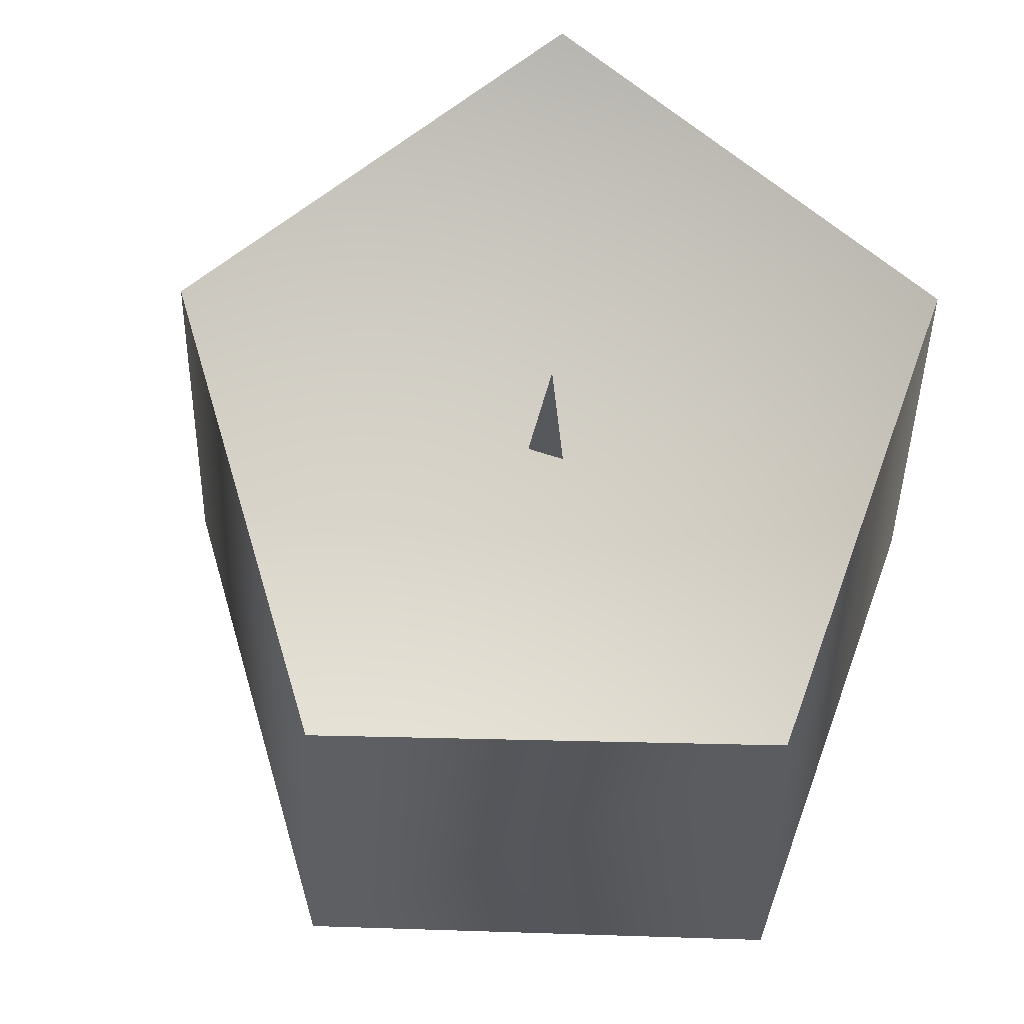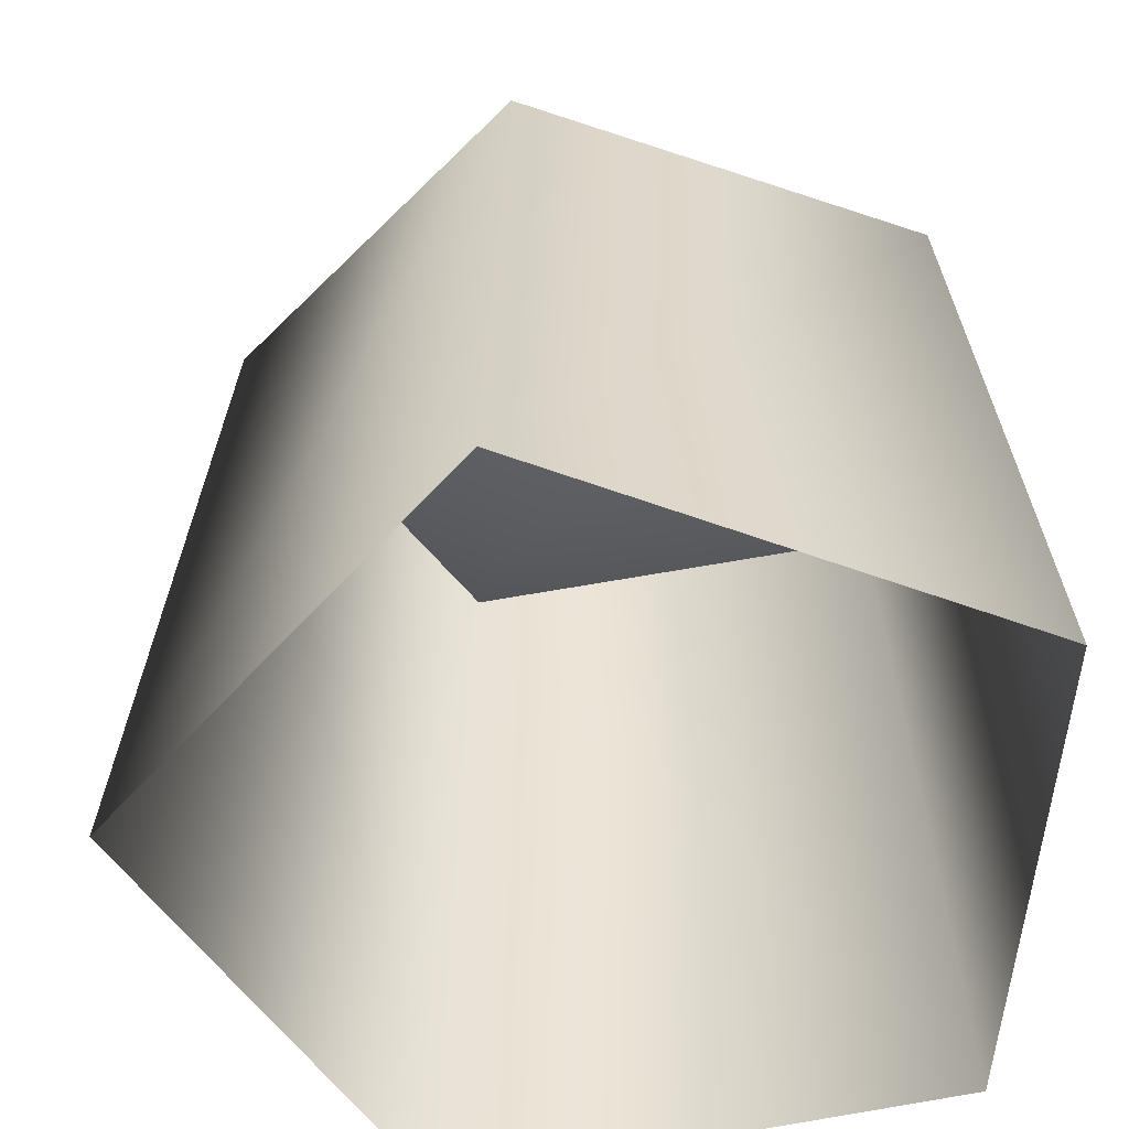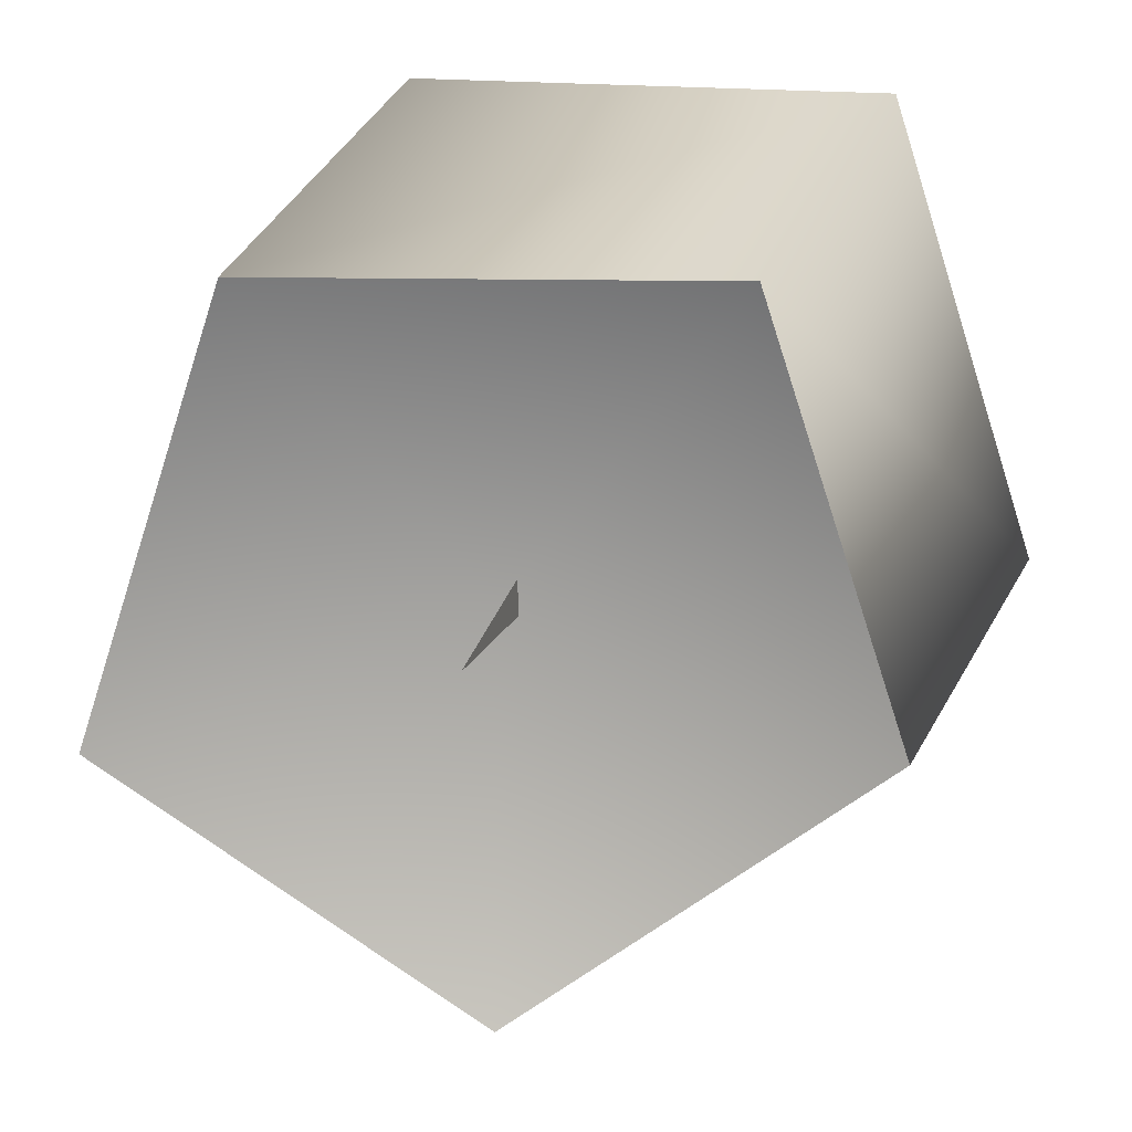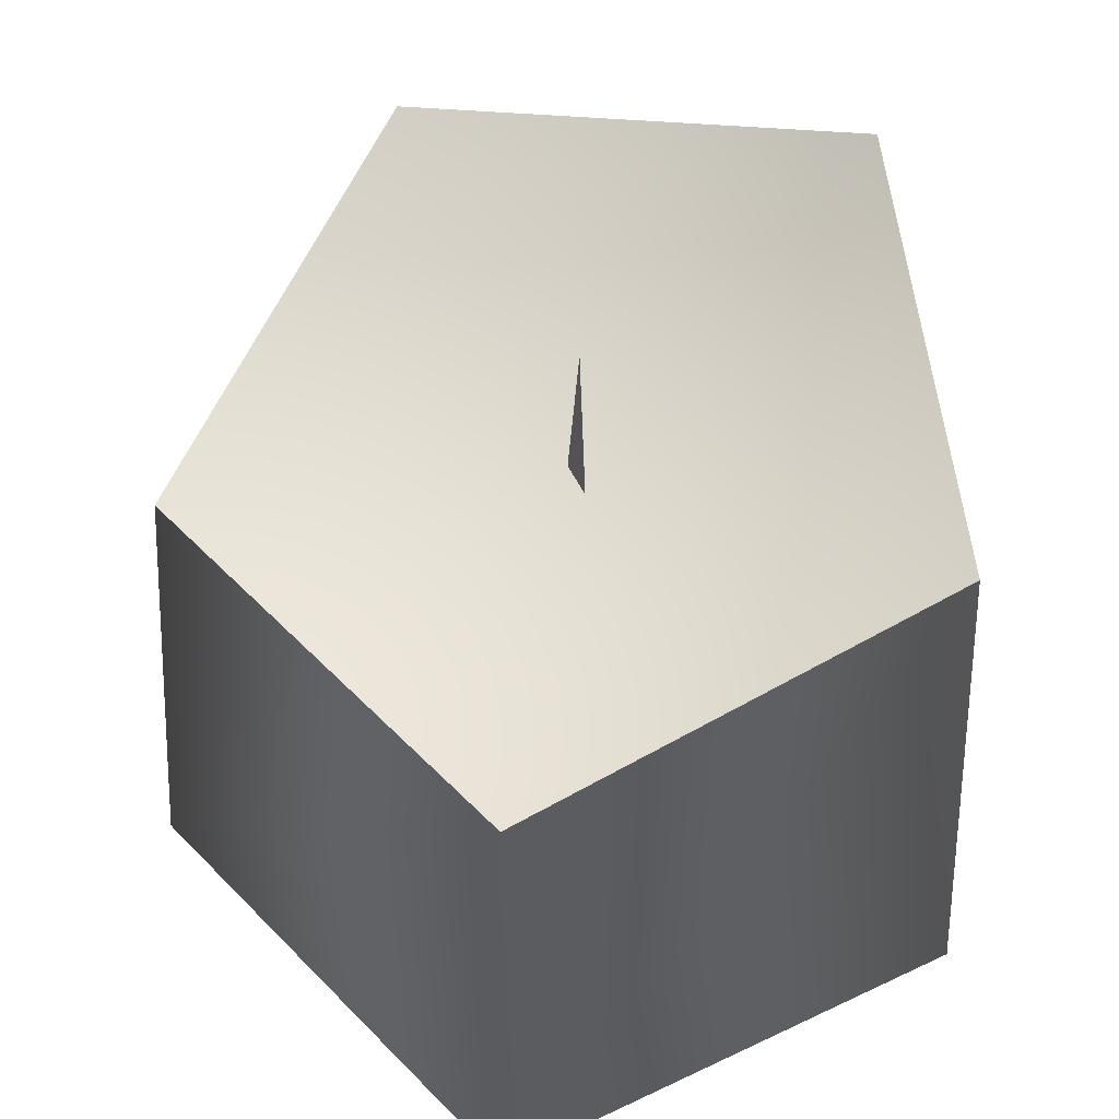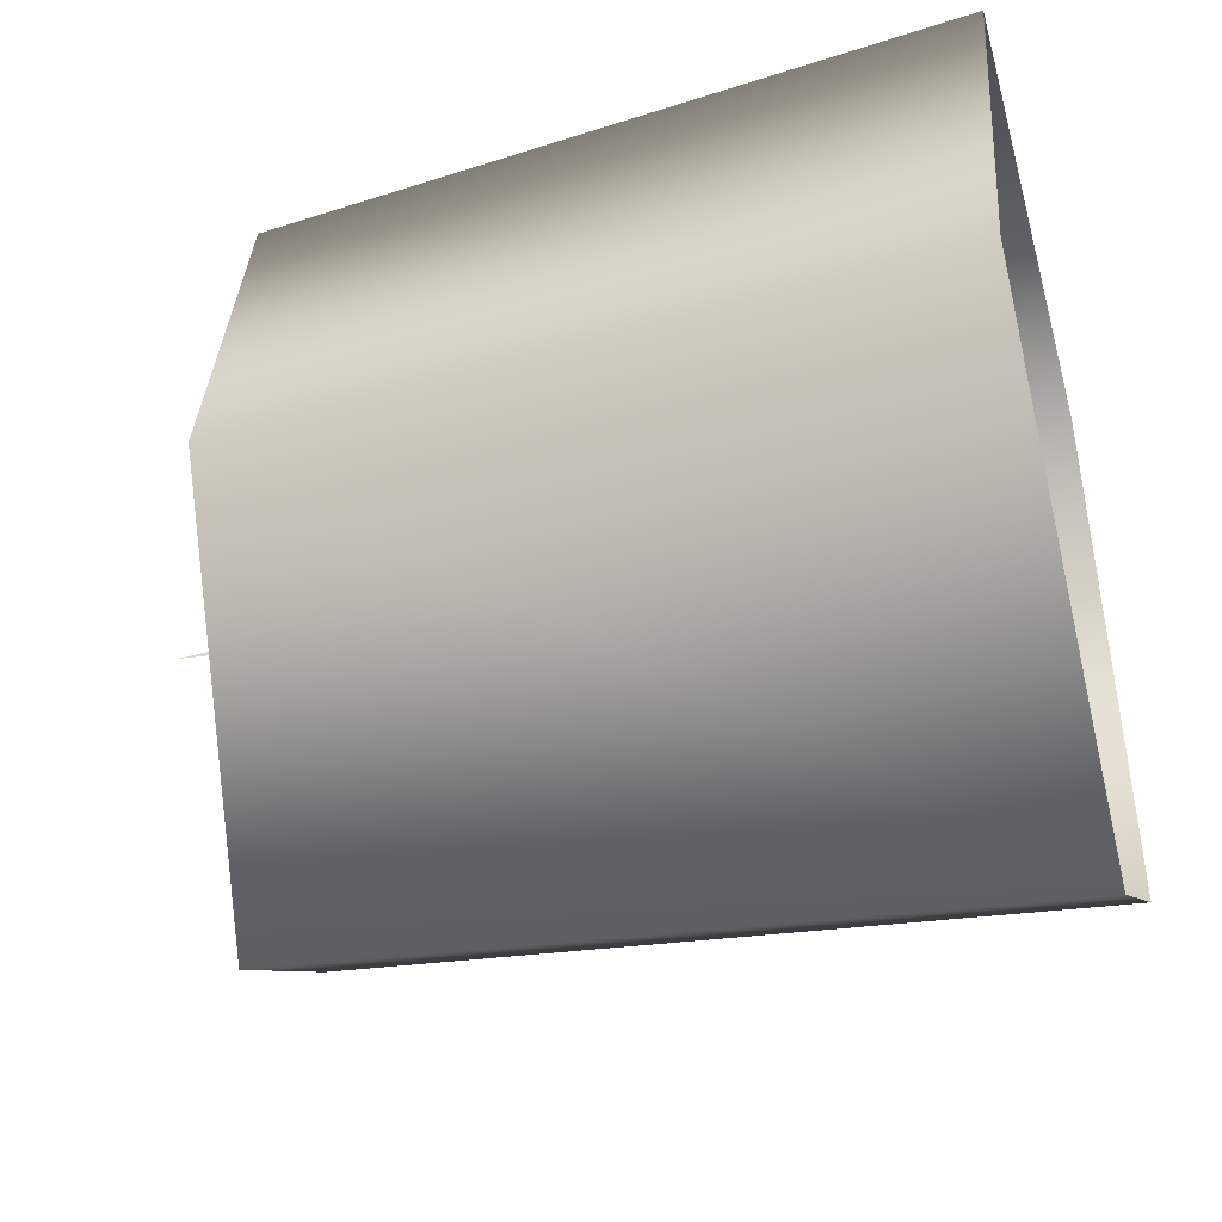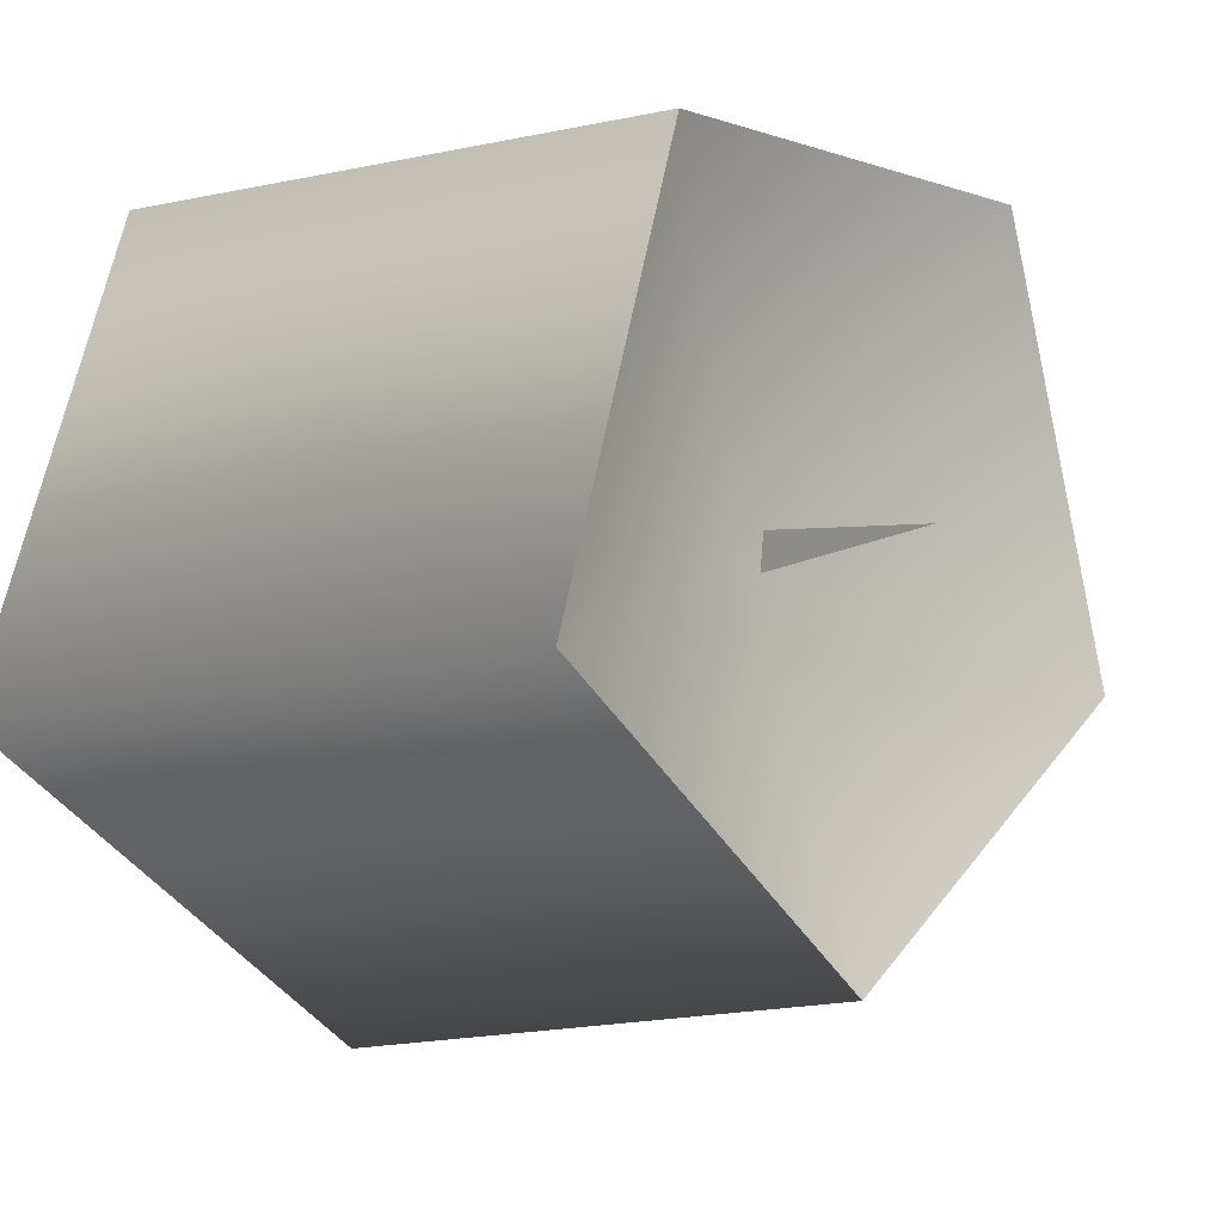
<metadata>
{"format":"obj","ext":"obj","renderer":"f3d","projection":"perspective","resolution":1024,"background":"white","views":[{"elev":70.4,"azim":-70.2,"up":"+Y"},{"elev":-52.8,"azim":-93.8,"up":"+Y"},{"elev":17.9,"azim":-167.9,"up":"+Z"},{"elev":60.9,"azim":-25.9,"up":"+Y"},{"elev":-43.0,"azim":-75.1,"up":"+Z"},{"elev":-5.4,"azim":141.9,"up":"+Z"}]}
</metadata>
<code>
o candle02
v 6.736e-05 -0.003467 -0.2412
v -0.2299 -0.003467 -0.07407
v -0.1954 0.3633 -0.06321
v 0.01057 0.3315 -0.008377
v 0.1917 0.4316 -0.06321
v -0.001872 0.3975 -0.206
v 0.1178 0.4186 0.1679
v -0.1954 0.3633 -0.06321
v -0.1215 0.3764 0.1679
v -0.2299 -0.003467 -0.07407
v -0.1215 0.3764 0.1679
v -0.1954 0.3633 -0.06321
v -0.1421 -0.003467 0.1963
v 0.1178 0.4186 0.1679
v 0.1422 -0.003467 0.1963
v 0.1917 0.4316 -0.06321
v 0.23 -0.003467 -0.07407
v -0.001872 0.3975 -0.206
v 1.41e-08 0.3301 -0.01338
v 1.715e-08 0.4485 -0.001231
v 1.41e-08 0.3301 0.00696
g Geoset0
f 1 2 3
f 4 5 6
f 4 7 5
f 4 6 8
f 9 4 8
f 9 7 4
f 10 11 12
f 10 13 11
f 13 14 11
f 13 15 14
f 15 16 14
f 15 17 16
f 17 18 16
f 17 1 18
f 1 3 18
g Geoset1
f 19 20 21

</code>
